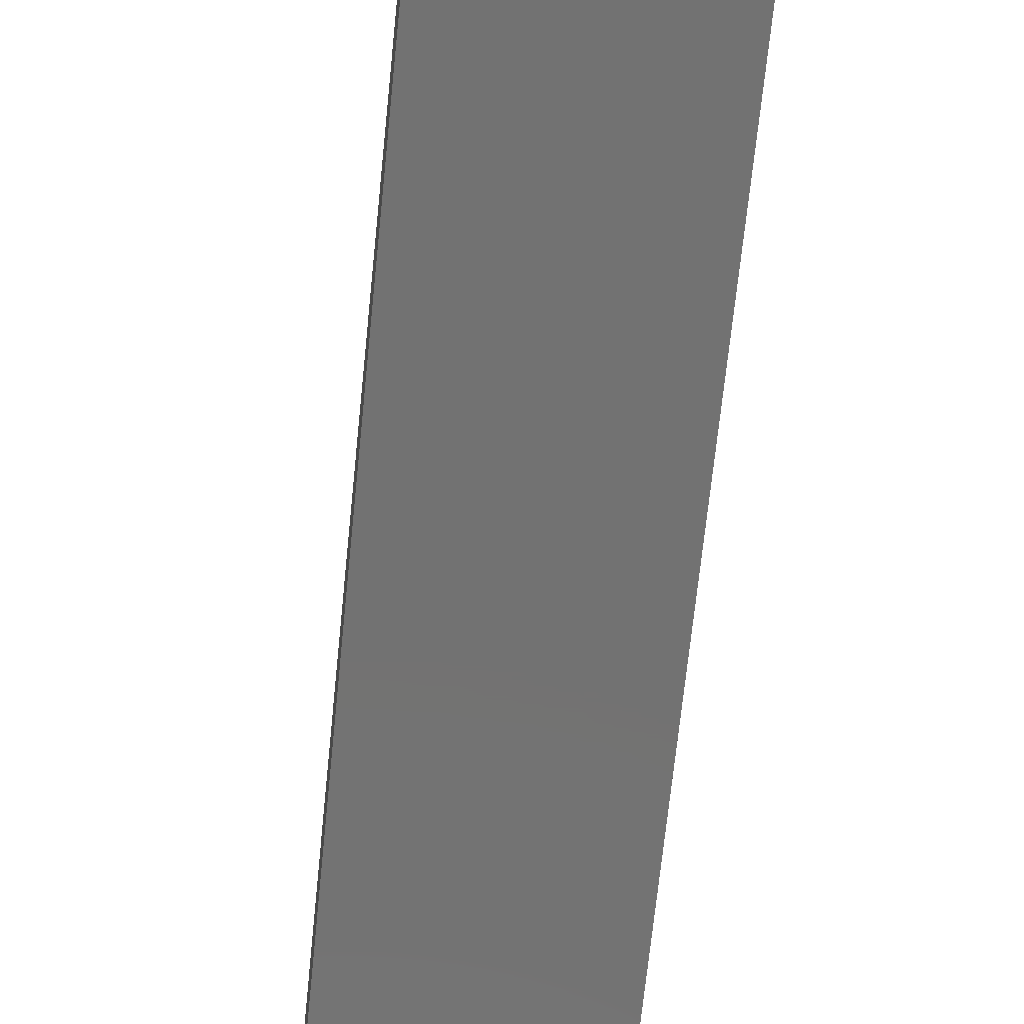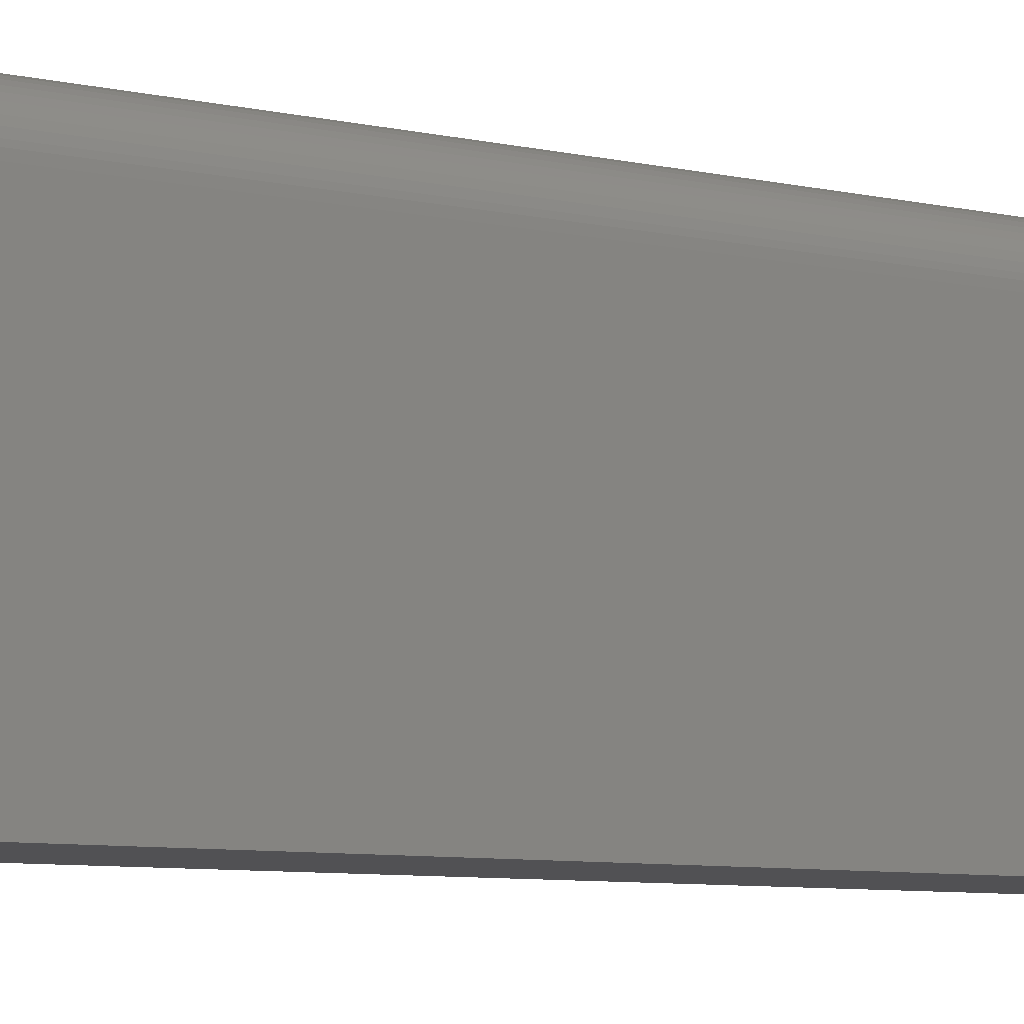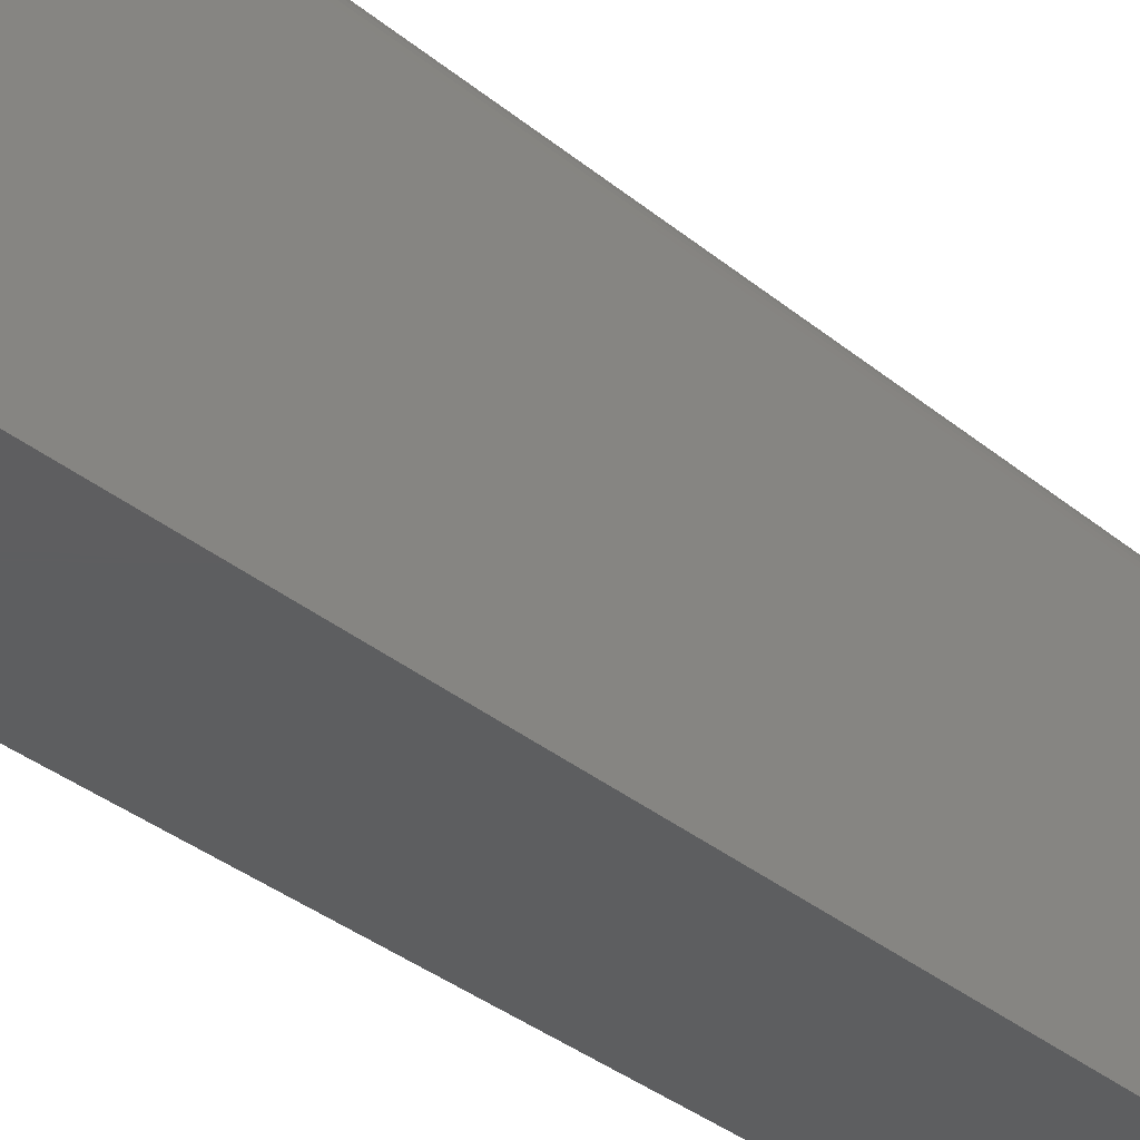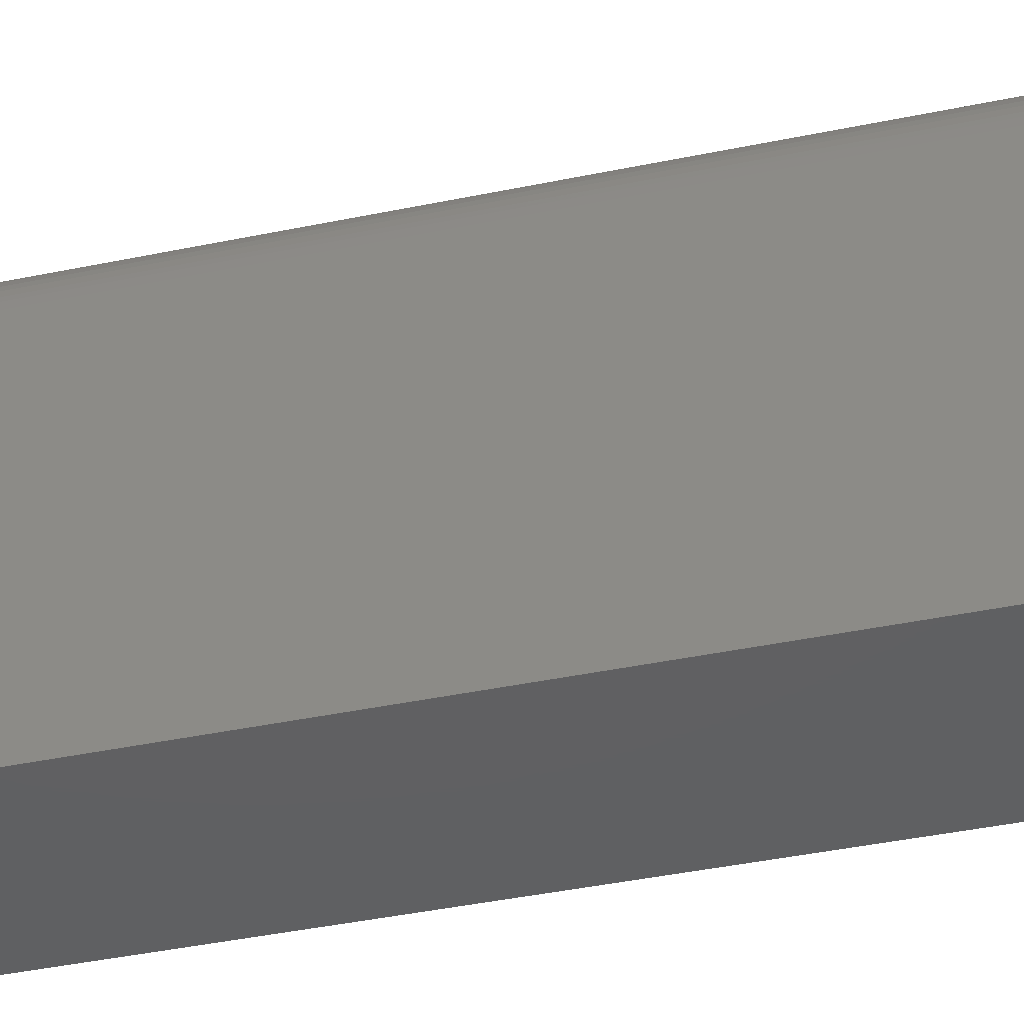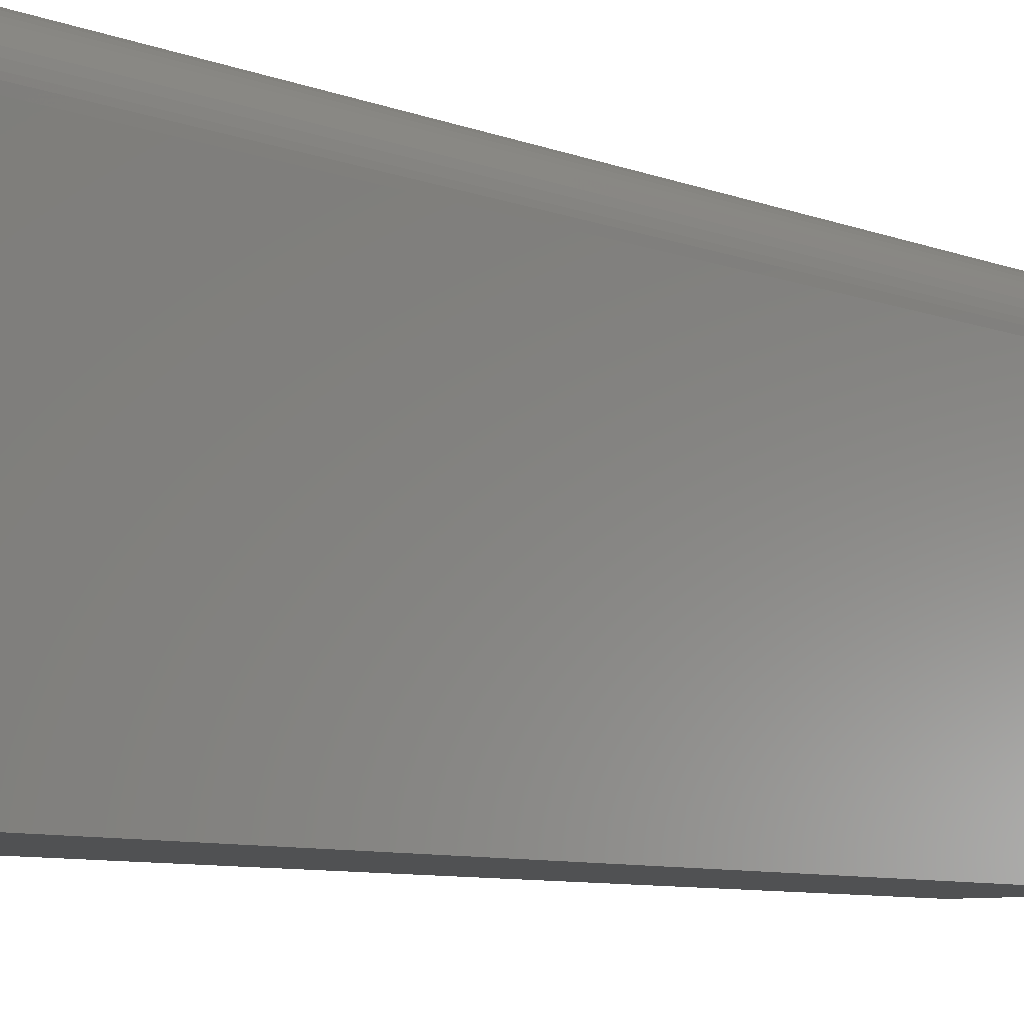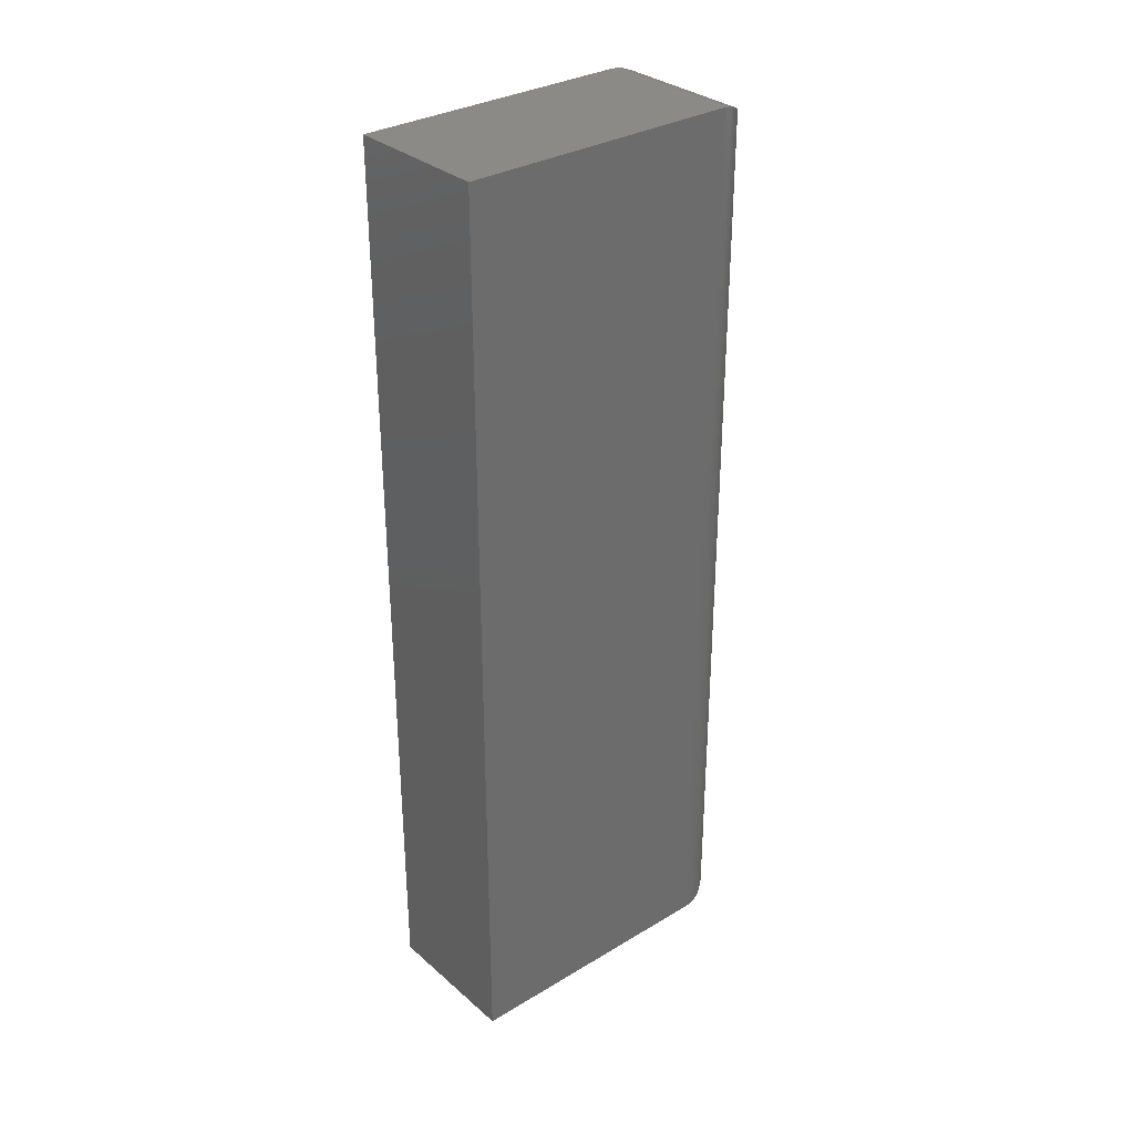
<metadata>
{"format":"stl","ext":"stl","renderer":"f3d","projection":"perspective","resolution":1024,"background":"white","views":[{"elev":-64.2,"azim":174.4,"up":"+Y"},{"elev":-7.8,"azim":57.7,"up":"+Y"},{"elev":-35.1,"azim":42.7,"up":"+Y"},{"elev":-41.4,"azim":104.2,"up":"+Y"},{"elev":-7.2,"azim":-140.3,"up":"+Y"},{"elev":32.0,"azim":50.0,"up":"+Z"}]}
</metadata>
<code>
# stl→obj: 52 verts, 100 faces
v 0.01562 -0.2812 0.75
v 0.1344 -0.2812 0.75
v 0.01562 -0.05469 0.75
v 0.1344 -0.05469 0.75
v 0.01562 -0.2812 0
v 0.01562 -0.05469 0
v 0.1344 -0.2812 0
v 0.1344 -0.05469 0
v 0.09531 -0.01562 0.03906
v 0.05469 -0.01562 0.03906
v 0.09531 -0.01562 0.7109
v 0.05469 -0.01562 0.7109
v 0.0459 -0.01663 0.03028
v 0.04591 -0.01663 0.7197
v 0.01644 -0.04673 0.0008186
v 0.01769 -0.04217 0.7479
v 0.01769 -0.04217 0.00206
v 0.01946 -0.0378 0.7462
v 0.01946 -0.0378 0.003838
v 0.02265 -0.03234 0.743
v 0.02265 -0.03234 0.007027
v 0.0257 -0.0285 0.7399
v 0.0257 -0.0285 0.01007
v 0.02906 -0.02521 0.7366
v 0.02906 -0.02521 0.01343
v 0.03314 -0.02211 0.7325
v 0.03314 -0.02211 0.01752
v 0.03745 -0.01964 0.7282
v 0.03744 -0.01964 0.02182
v 0.01592 -0.04986 0.0002996
v 0.01592 -0.04986 0.7497
v 0.01644 -0.04673 0.7492
v 0.1041 -0.01663 0.7197
v 0.1126 -0.01964 0.7282
v 0.1169 -0.02211 0.7325
v 0.1209 -0.02521 0.7366
v 0.1243 -0.0285 0.7399
v 0.1273 -0.03234 0.743
v 0.1305 -0.0378 0.7462
v 0.1323 -0.04217 0.7479
v 0.1341 -0.04986 0.7497
v 0.1336 -0.04673 0.7492
v 0.1041 -0.01663 0.03028
v 0.1126 -0.01964 0.02182
v 0.1169 -0.02211 0.01752
v 0.1209 -0.02521 0.01343
v 0.1243 -0.0285 0.01007
v 0.1273 -0.03234 0.007027
v 0.1305 -0.0378 0.003838
v 0.1323 -0.04217 0.00206
v 0.1341 -0.04986 0.0002996
v 0.1336 -0.04673 0.0008186
f 1 2 3
f 3 2 4
f 5 6 7
f 7 6 8
f 6 5 3
f 3 5 1
f 9 10 11
f 11 10 12
f 7 8 2
f 2 8 4
f 12 13 14
f 12 10 13
f 15 16 17
f 17 16 18
f 17 18 19
f 19 18 20
f 19 20 21
f 21 20 22
f 21 22 23
f 23 22 24
f 23 24 25
f 25 24 26
f 25 26 27
f 27 26 28
f 27 28 29
f 29 28 14
f 29 14 13
f 6 3 30
f 30 3 31
f 30 31 15
f 15 31 32
f 15 32 16
f 11 14 33
f 11 12 14
f 33 14 28
f 33 28 34
f 34 28 26
f 34 26 35
f 35 26 24
f 35 24 36
f 36 24 22
f 36 22 37
f 37 22 20
f 37 20 38
f 38 20 18
f 38 18 39
f 39 18 16
f 39 16 40
f 40 16 32
f 3 4 31
f 31 4 41
f 31 41 32
f 32 41 42
f 32 42 40
f 9 33 43
f 9 11 33
f 43 33 34
f 43 34 44
f 44 34 35
f 44 35 45
f 45 35 36
f 45 36 46
f 46 36 37
f 46 37 47
f 47 37 38
f 47 38 48
f 48 38 39
f 48 39 49
f 49 39 40
f 49 40 50
f 50 40 42
f 4 8 41
f 41 8 51
f 41 51 42
f 42 51 52
f 42 52 50
f 10 43 13
f 10 9 43
f 52 17 50
f 50 17 19
f 50 19 49
f 49 19 21
f 49 21 48
f 48 21 23
f 48 23 47
f 47 23 25
f 47 25 46
f 46 25 27
f 46 27 45
f 45 27 29
f 45 29 44
f 44 29 13
f 44 13 43
f 8 6 51
f 51 6 30
f 51 30 52
f 52 30 15
f 52 15 17
f 5 7 1
f 1 7 2

</code>
